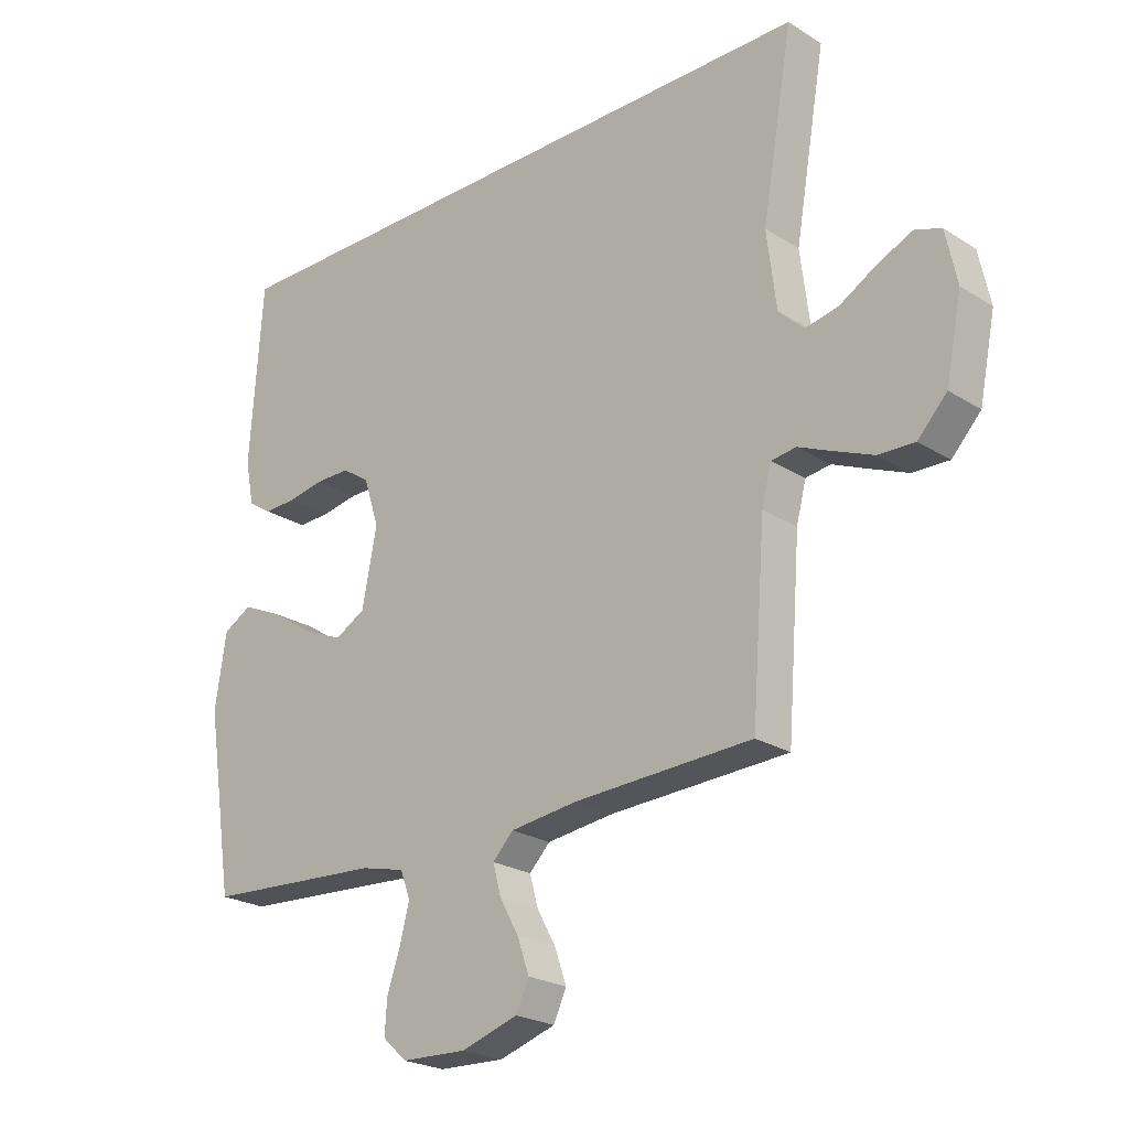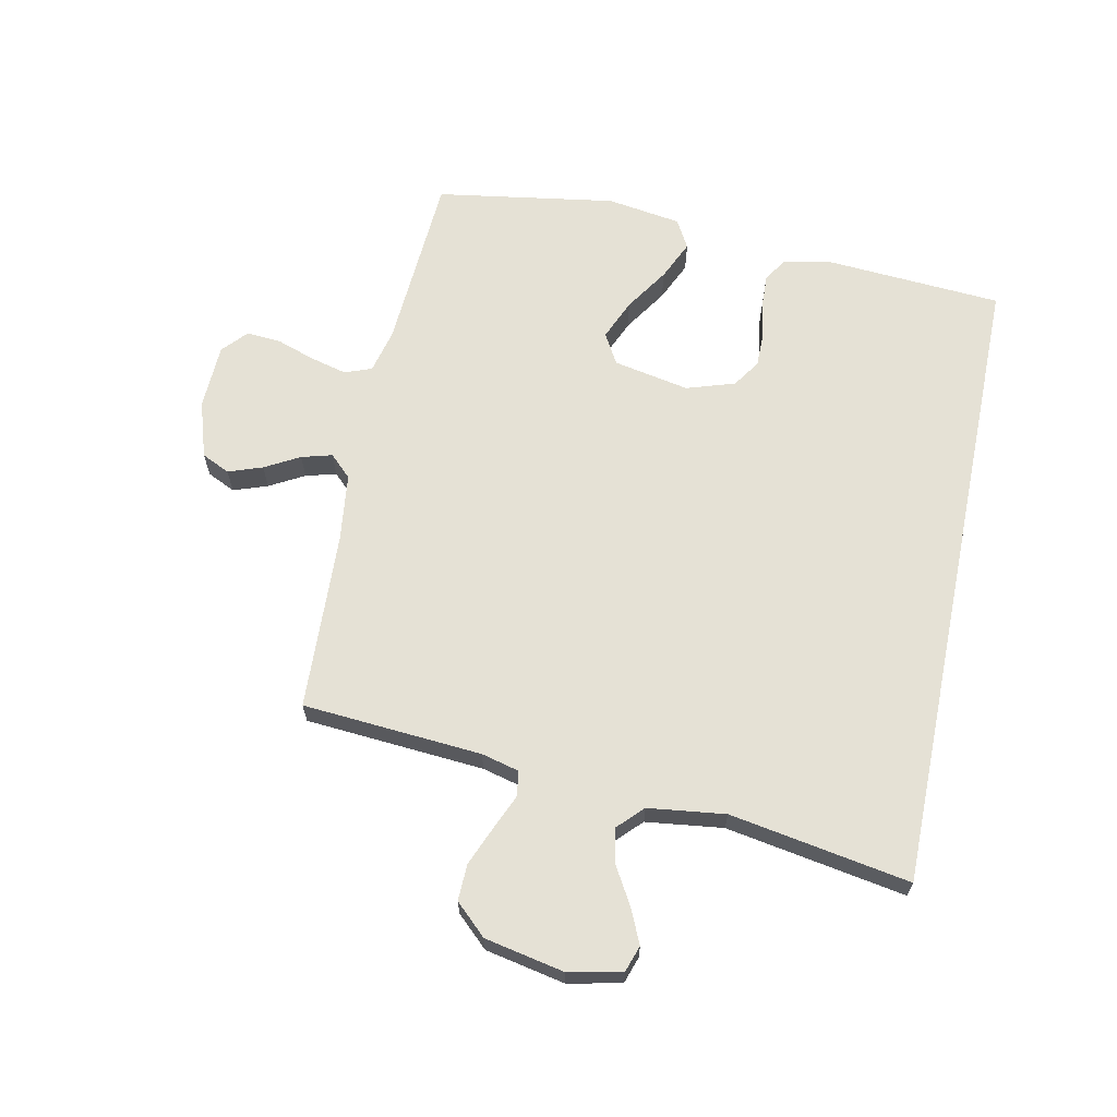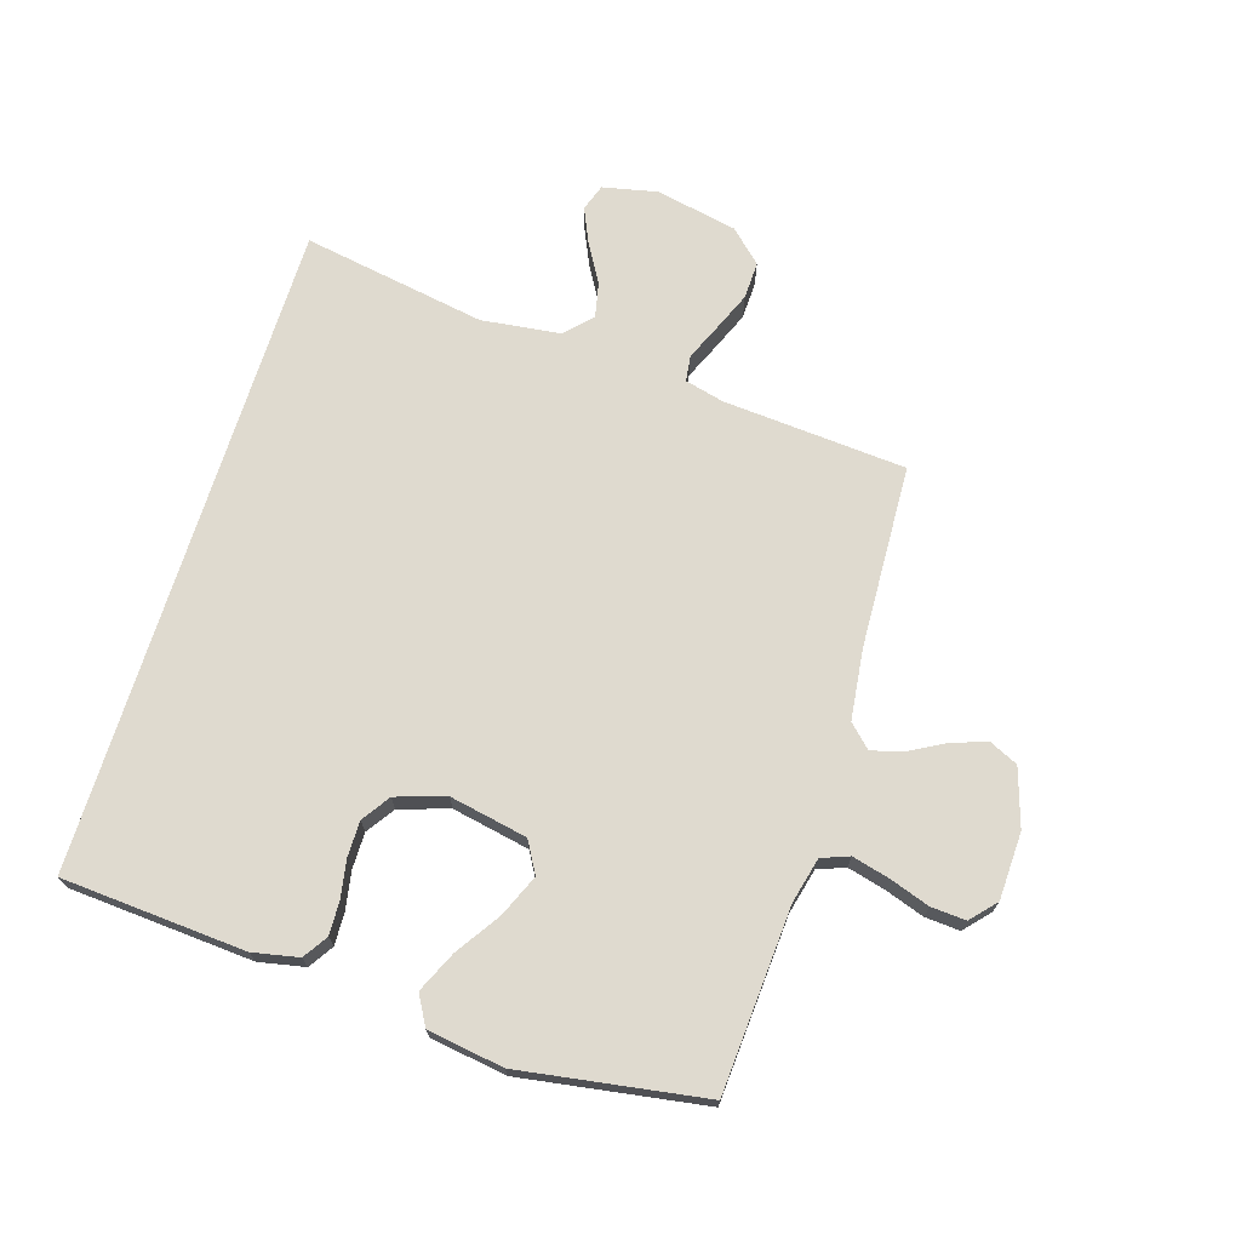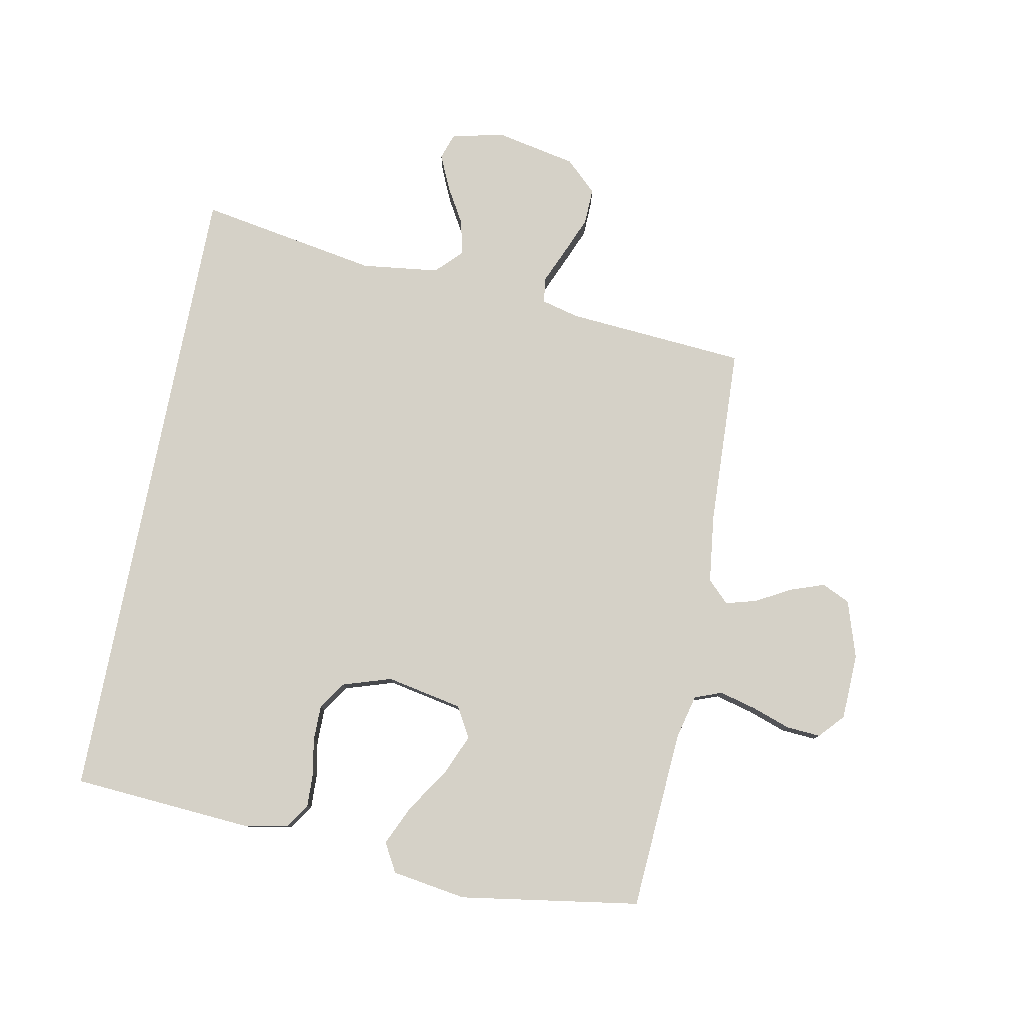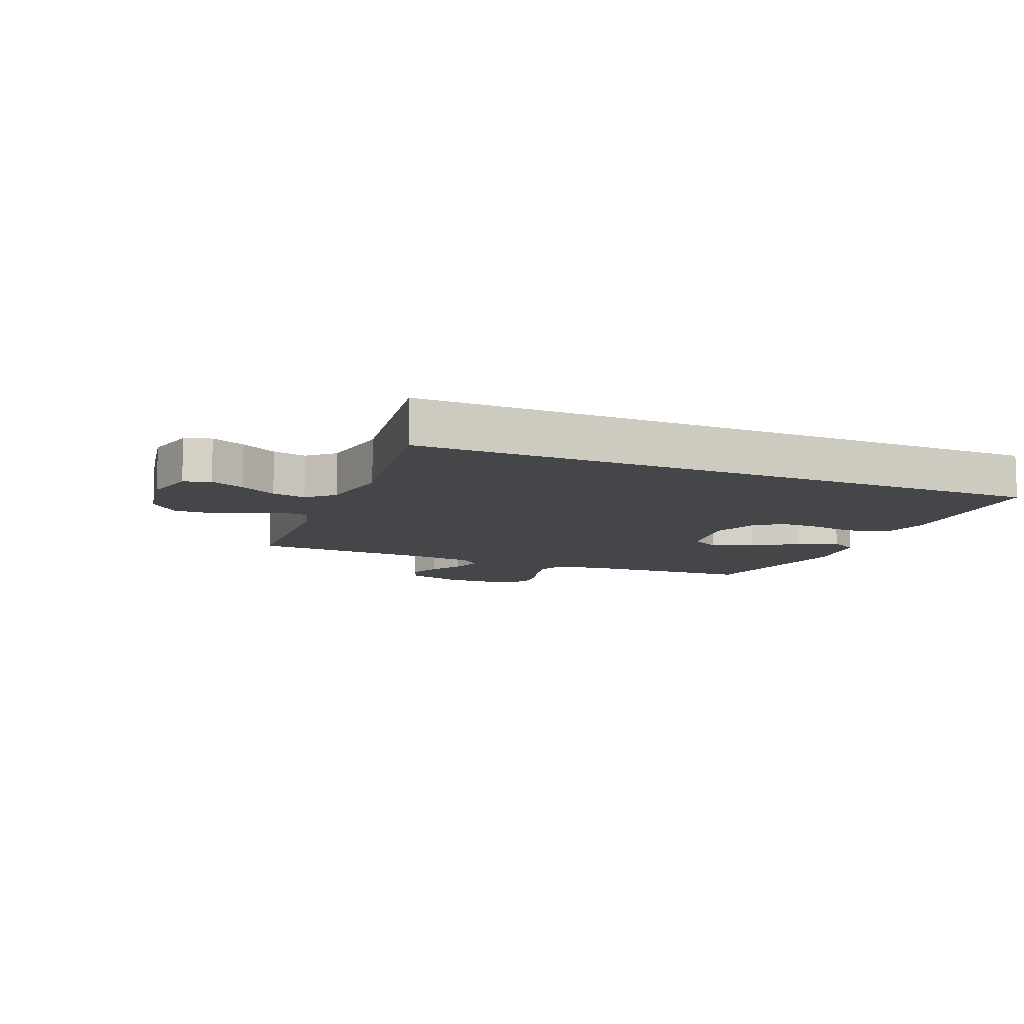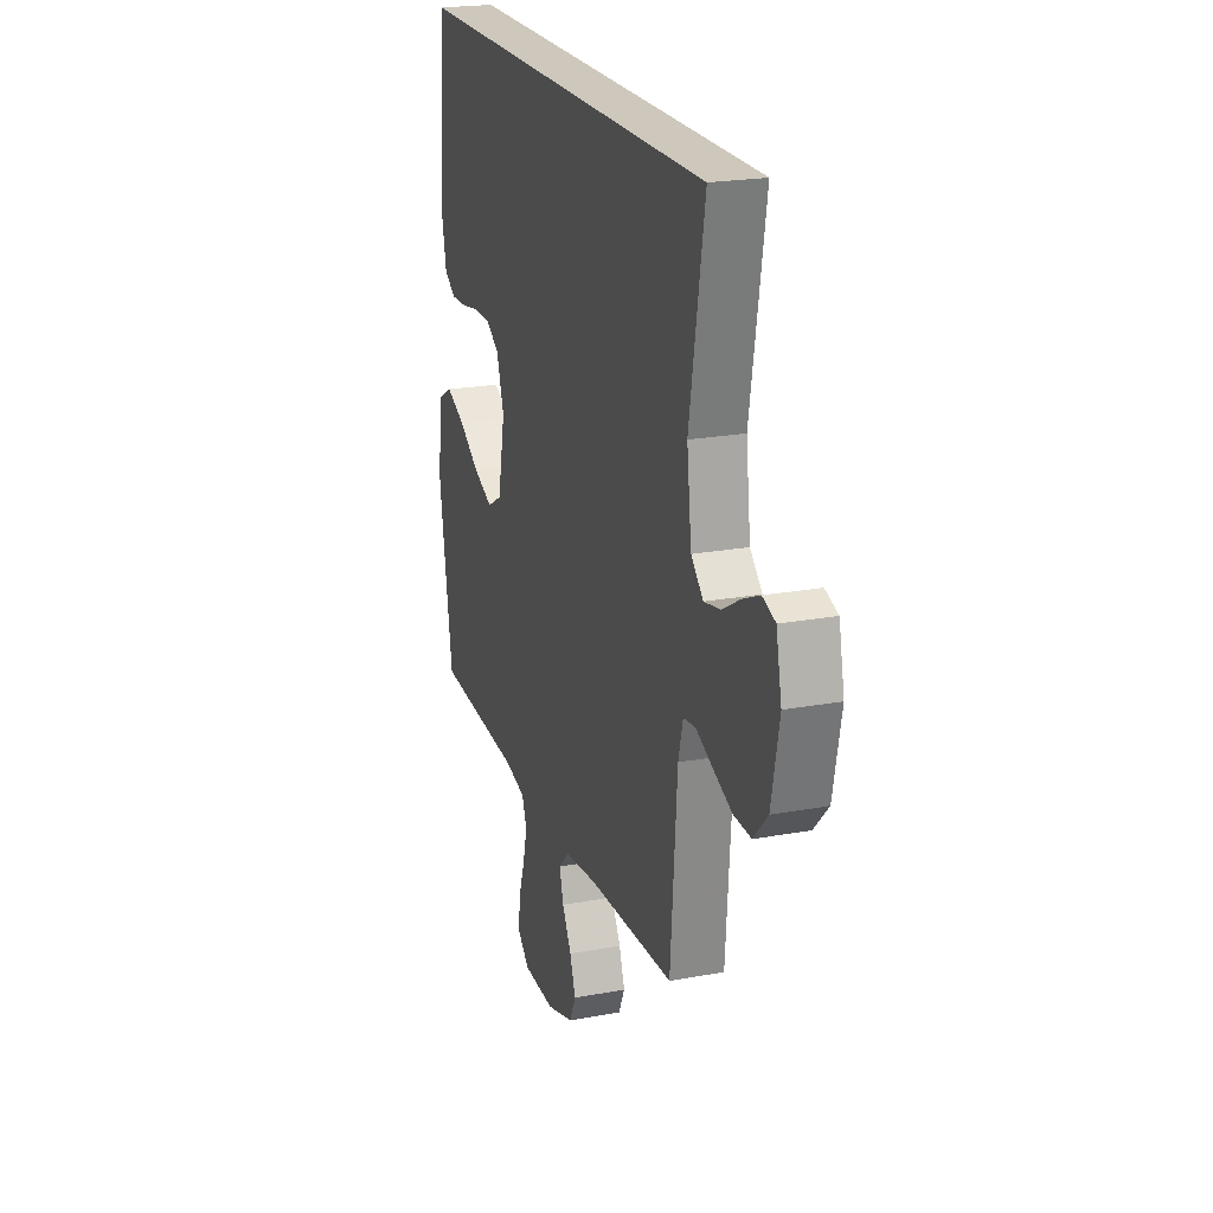
<metadata>
{"format":"obj","ext":"obj","renderer":"f3d","projection":"perspective","resolution":1024,"background":"white","views":[{"elev":-23.3,"azim":-136.7,"up":"+Z"},{"elev":65.1,"azim":-78.4,"up":"+Y"},{"elev":70.8,"azim":107.3,"up":"+Y"},{"elev":79.6,"azim":101.0,"up":"+Y"},{"elev":-9.7,"azim":-23.6,"up":"+Y"},{"elev":21.8,"azim":-108.0,"up":"+Z"}]}
</metadata>
<code>
v -0.595 0.07 0.5
v 0.478 0.07 0.5
v 0.499 0.07 0.2
v 0.484 0.07 0.125
v 0.444 0.07 0.099
v 0.389 0.07 0.101
v 0.328 0.07 0.112
v 0.269 0.07 0.112
v 0.223 0.07 0.081
v 0.197 0.07 0
v 0.222 0.07 -0.127
v 0.273 0.07 -0.156
v 0.341 0.07 -0.127
v 0.414 0.07 -0.079
v 0.48 0.07 -0.049
v 0.528 0.07 -0.076
v 0.547 0.07 -0.2
v 0.5 0.07 -0.5
v 0.2 0.07 -0.519
v 0.126 0.07 -0.537
v 0.109 0.07 -0.582
v 0.125 0.07 -0.644
v 0.147 0.07 -0.708
v 0.151 0.07 -0.765
v 0.11 0.07 -0.802
v 0 0.07 -0.806
v -0.095 0.07 -0.776
v -0.117 0.07 -0.729
v -0.097 0.07 -0.672
v -0.065 0.07 -0.614
v -0.051 0.07 -0.563
v -0.086 0.07 -0.527
v -0.2 0.07 -0.513
v -0.5 0.07 -0.5
v -0.523 0.07 -0.2
v -0.539 0.07 -0.137
v -0.581 0.07 -0.131
v -0.639 0.07 -0.156
v -0.704 0.07 -0.183
v -0.765 0.07 -0.185
v -0.814 0.07 -0.133
v -0.841 0.07 0
v -0.822 0.07 0.089
v -0.778 0.07 0.104
v -0.72 0.07 0.078
v -0.658 0.07 0.042
v -0.601 0.07 0.03
v -0.559 0.07 0.071
v -0.543 0.07 0.2
v -0.595 0 0.5
v 0.478 0 0.5
v 0.499 0 0.2
v 0.484 0 0.125
v 0.444 0 0.099
v 0.389 0 0.101
v 0.328 0 0.112
v 0.269 0 0.112
v 0.223 0 0.081
v 0.197 0 0
v 0.222 0 -0.127
v 0.273 0 -0.156
v 0.341 0 -0.127
v 0.414 0 -0.079
v 0.48 0 -0.049
v 0.528 0 -0.076
v 0.547 0 -0.2
v 0.5 0 -0.5
v 0.2 0 -0.519
v 0.126 0 -0.537
v 0.109 0 -0.582
v 0.125 0 -0.644
v 0.147 0 -0.708
v 0.151 0 -0.765
v 0.11 0 -0.802
v 0 0 -0.806
v -0.095 0 -0.776
v -0.117 0 -0.729
v -0.097 0 -0.672
v -0.065 0 -0.614
v -0.051 0 -0.563
v -0.086 0 -0.527
v -0.2 0 -0.513
v -0.5 0 -0.5
v -0.523 0 -0.2
v -0.539 0 -0.137
v -0.581 0 -0.131
v -0.639 0 -0.156
v -0.704 0 -0.183
v -0.765 0 -0.185
v -0.814 0 -0.133
v -0.841 0 0
v -0.822 0 0.089
v -0.778 0 0.104
v -0.72 0 0.078
v -0.658 0 0.042
v -0.601 0 0.03
v -0.559 0 0.071
v -0.543 0 0.2
f 44 45 46
f 43 44 46
f 42 43 46
f 41 42 46
f 40 41 46
f 39 40 46
f 38 39 46
f 37 38 46
f 36 37 46 47
f 33 34 35
f 32 33 35 36
f 28 29 30
f 27 28 30
f 26 27 30
f 25 26 30
f 24 25 30
f 23 24 30
f 22 23 30
f 21 22 30 31
f 20 21 31 32
f 17 18 19
f 16 17 19
f 15 16 19
f 14 15 19
f 13 14 19
f 19 20 32
f 13 19 32
f 12 13 32
f 5 6 7
f 4 5 7
f 3 4 7
f 2 3 7
f 1 2 7
f 49 1 7 8
f 48 49 8 9
f 36 47 48
f 32 36 48
f 12 32 48
f 11 12 48
f 10 11 48
f 9 10 48
f 95 94 93
f 95 93 92
f 95 92 91
f 95 91 90
f 95 90 89
f 95 89 88
f 95 88 87
f 95 87 86
f 96 95 86 85
f 84 83 82
f 85 84 82 81
f 79 78 77
f 79 77 76
f 79 76 75
f 79 75 74
f 79 74 73
f 79 73 72
f 79 72 71
f 80 79 71 70
f 81 80 70 69
f 68 67 66
f 68 66 65
f 68 65 64
f 68 64 63
f 68 63 62
f 81 69 68
f 81 68 62
f 81 62 61
f 56 55 54
f 56 54 53
f 56 53 52
f 56 52 51
f 56 51 50
f 57 56 50 98
f 58 57 98 97
f 97 96 85
f 97 85 81
f 97 81 61
f 97 61 60
f 97 60 59
f 97 59 58
f 1 50 51 2
f 2 51 52 3
f 3 52 53 4
f 4 53 54 5
f 5 54 55 6
f 6 55 56 7
f 7 56 57 8
f 8 57 58 9
f 9 58 59 10
f 10 59 60 11
f 11 60 61 12
f 12 61 62 13
f 13 62 63 14
f 14 63 64 15
f 15 64 65 16
f 16 65 66 17
f 17 66 67 18
f 18 67 68 19
f 19 68 69 20
f 20 69 70 21
f 21 70 71 22
f 22 71 72 23
f 23 72 73 24
f 24 73 74 25
f 25 74 75 26
f 26 75 76 27
f 27 76 77 28
f 28 77 78 29
f 29 78 79 30
f 30 79 80 31
f 31 80 81 32
f 32 81 82 33
f 33 82 83 34
f 34 83 84 35
f 35 84 85 36
f 36 85 86 37
f 37 86 87 38
f 38 87 88 39
f 39 88 89 40
f 40 89 90 41
f 41 90 91 42
f 42 91 92 43
f 43 92 93 44
f 44 93 94 45
f 45 94 95 46
f 46 95 96 47
f 47 96 97 48
f 48 97 98 49
f 49 98 50 1

</code>
